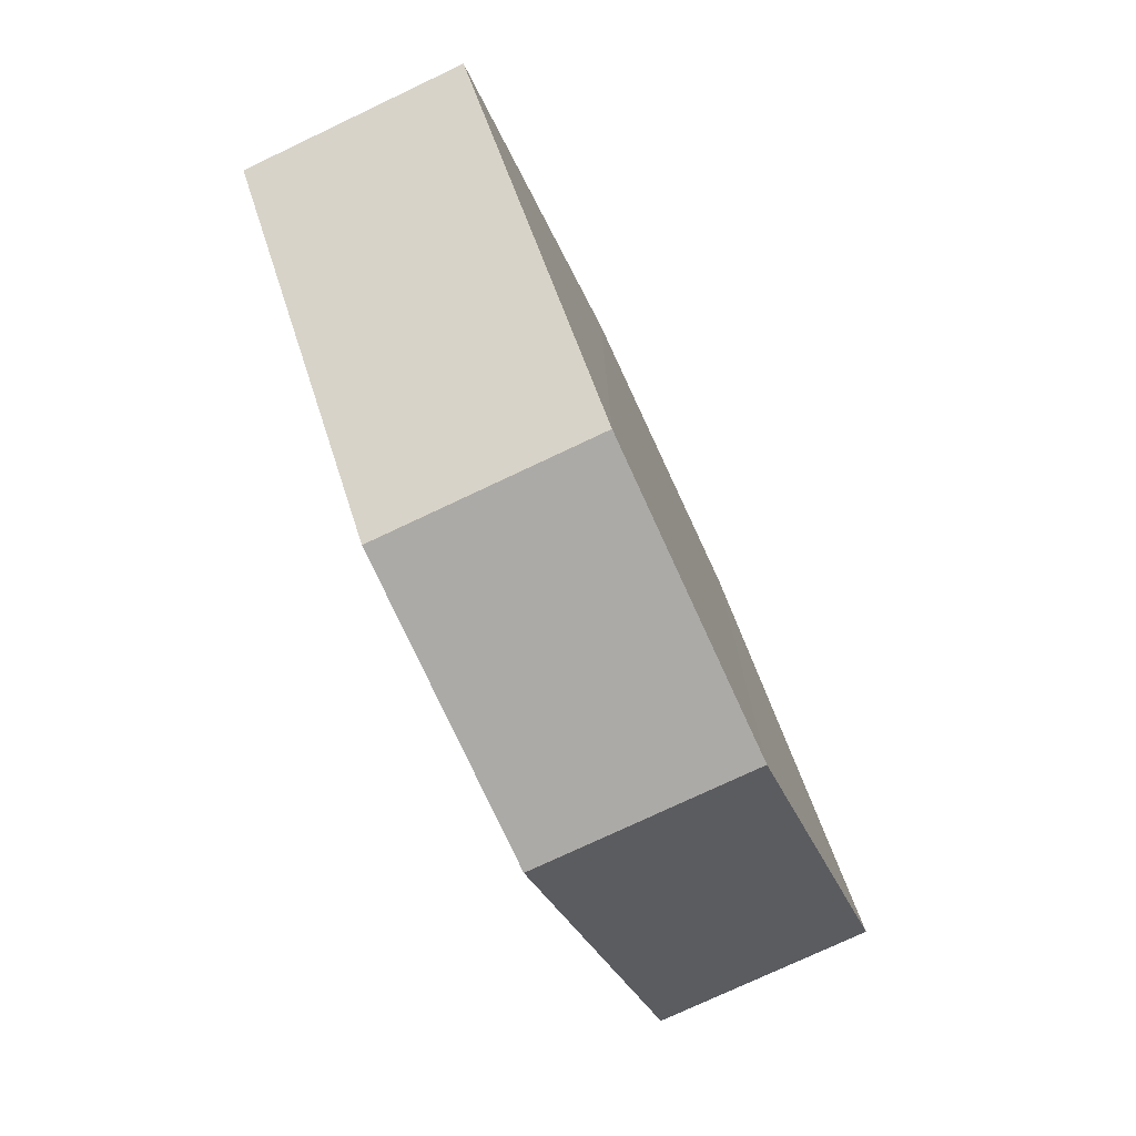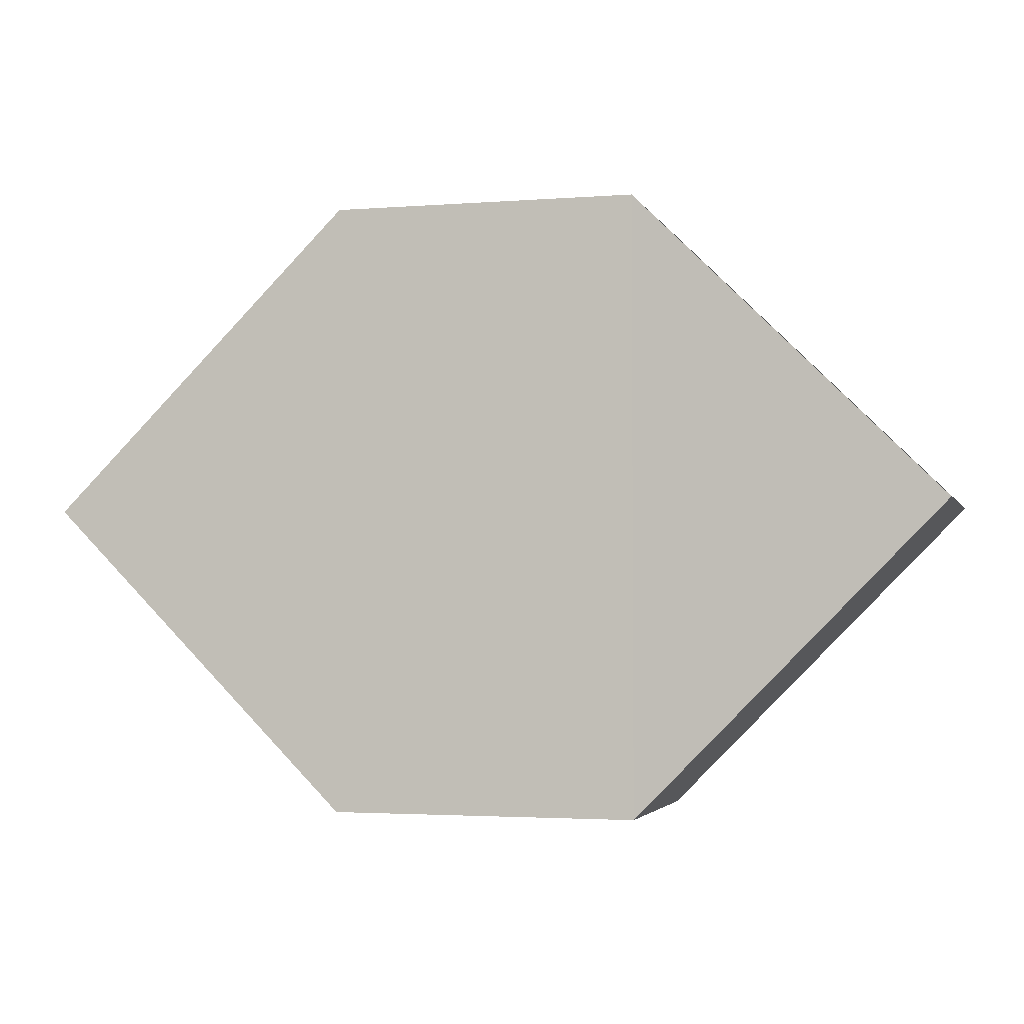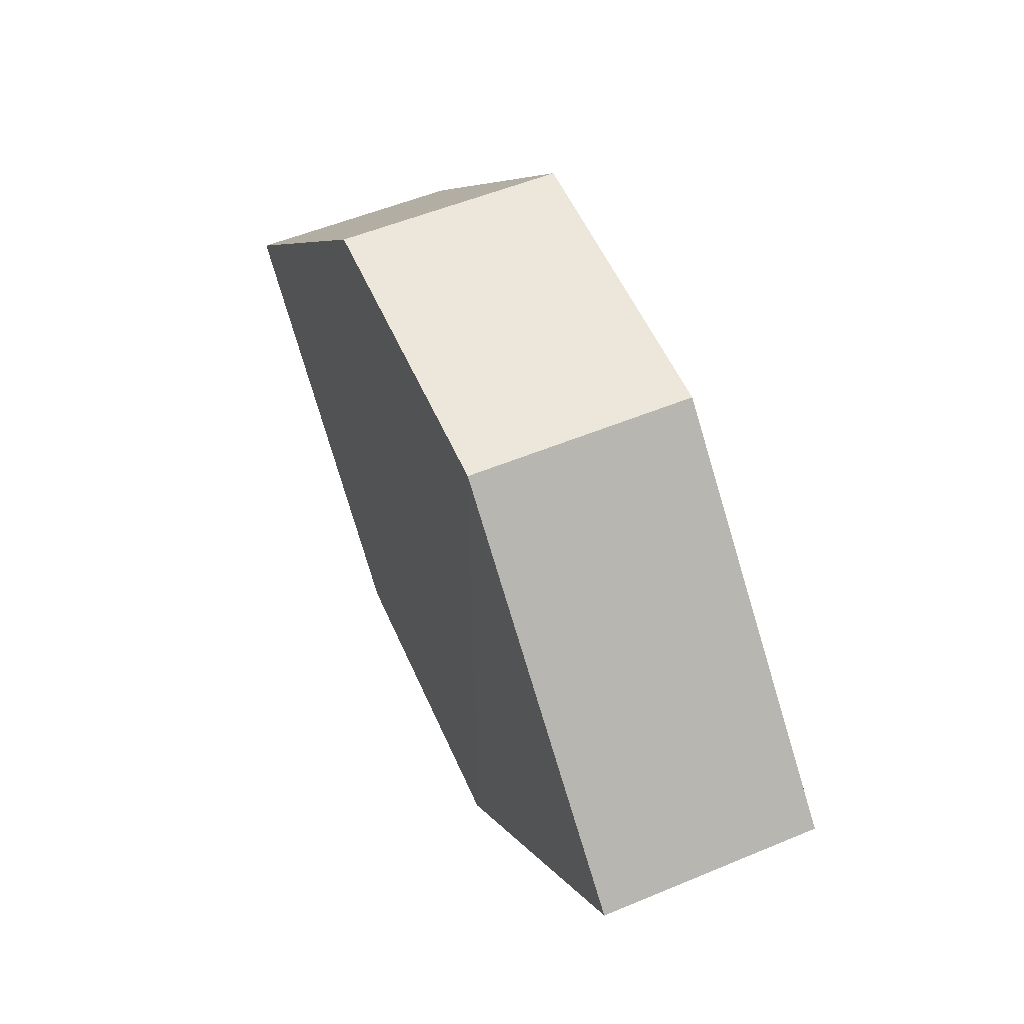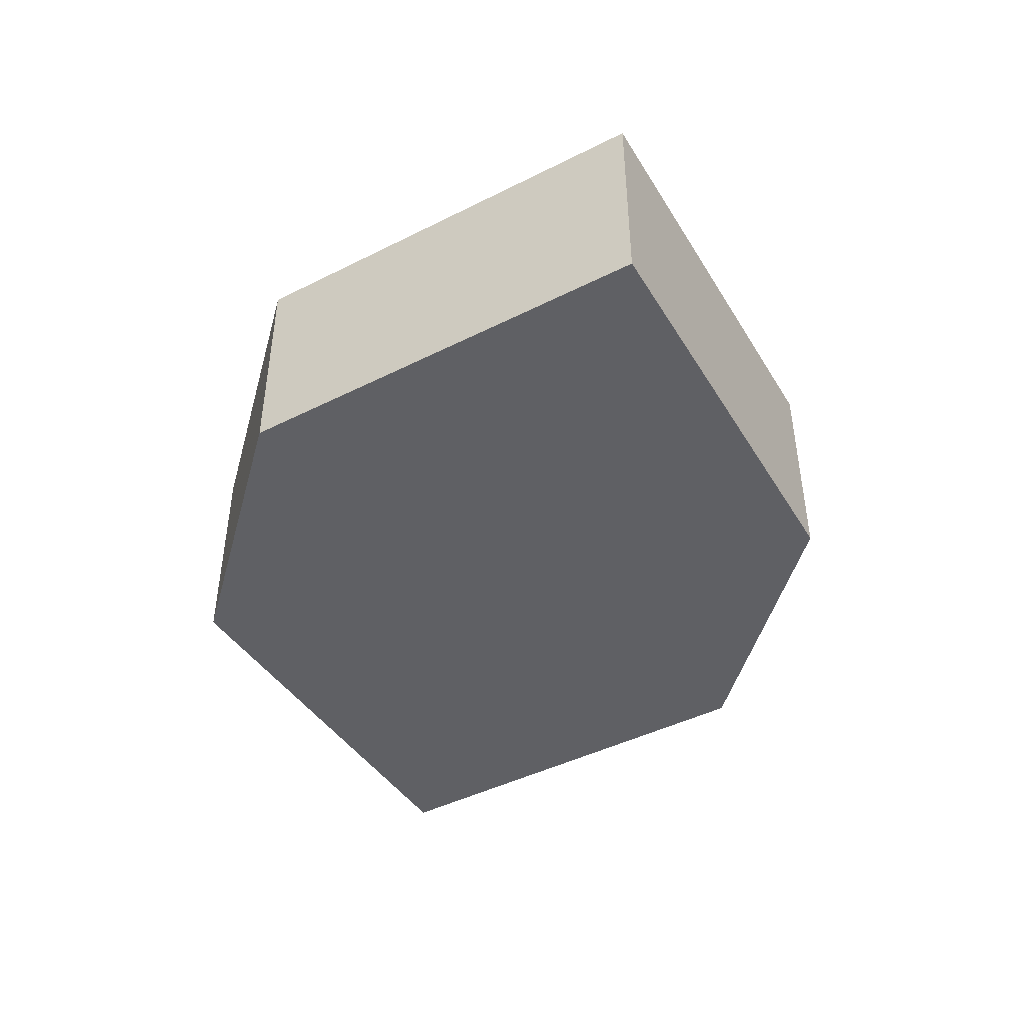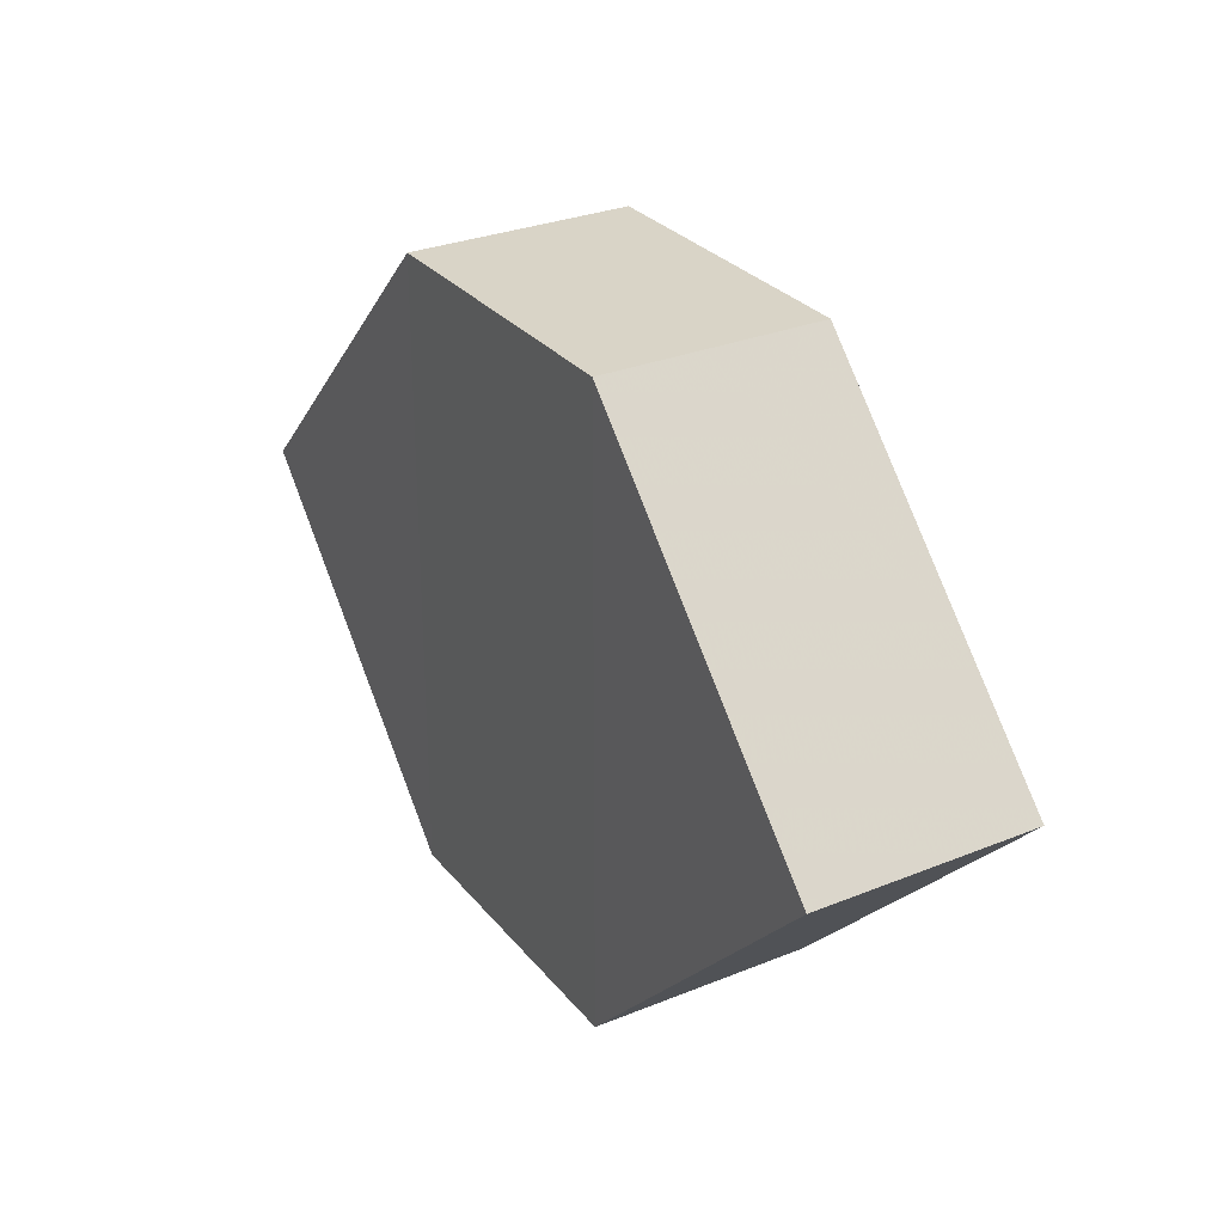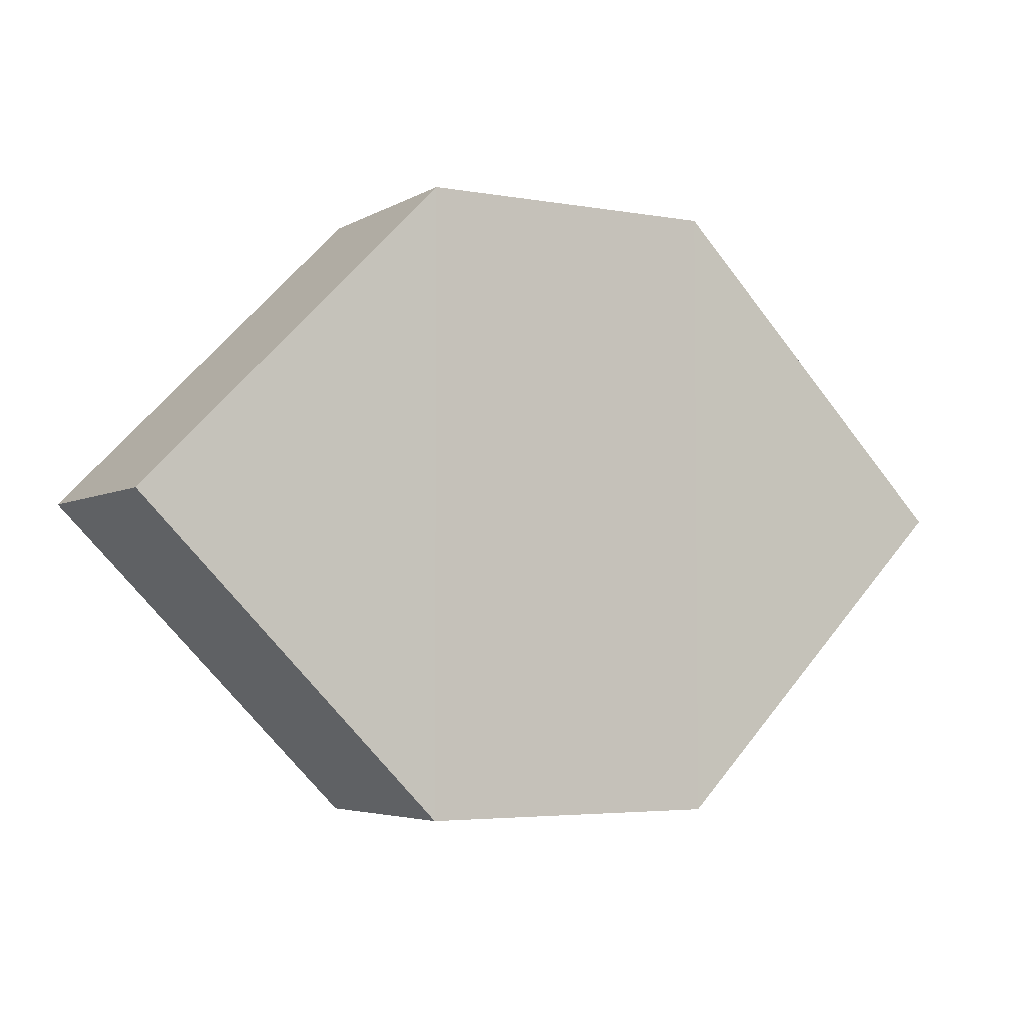
<metadata>
{"format":"obj","ext":"obj","renderer":"f3d","projection":"perspective","resolution":1024,"background":"white","views":[{"elev":-76.2,"azim":-65.1,"up":"+Y"},{"elev":-3.5,"azim":15.1,"up":"+Y"},{"elev":54.0,"azim":66.3,"up":"+Y"},{"elev":-44.6,"azim":75.2,"up":"+Z"},{"elev":28.6,"azim":59.3,"up":"+Y"},{"elev":-4.2,"azim":149.6,"up":"+Y"}]}
</metadata>
<code>
o 3185
v 2243 1881 7.309
v 2243 1881 7.316
v 2243 1881 7.309
v 2243 1881 7.309
v 2243 1881 7.309
v 2243 1881 7.309
v 2243 1881 7.316
v 2243 1881 7.309
v 2243 1881 7.309
v 2243 1881 7.309
v 2243 1881 7.309
v 2243 1881 7.309
v 2243 1881 7.316
v 2243 1881 7.309
v 2243 1881 7.316
v 2243 1881 7.316
v 2243 1881 7.309
v 2243 1881 7.316
v 2243 1881 7.309
v 2243 1881 7.309
v 2243 1881 7.316
v 2243 1881 7.316
v 2243 1881 7.316
v 2243 1881 7.316
v 2243 1881 7.309
v 2243 1881 7.316
v 2243 1881 7.316
v 2243 1881 7.316
v 2243 1881 7.316
v 2243 1881 7.316
v 2243 1881 7.316
v 2243 1881 7.309
f 1 2 3
f 4 5 3
f 6 7 4
f 7 8 9
f 10 8 11
f 12 13 11
f 12 14 4
f 14 15 16
f 17 18 10
f 18 5 19
f 20 19 5
f 21 15 22
f 23 20 21
f 24 25 22
f 24 7 26
f 27 14 26
f 20 28 29
f 18 29 28
f 26 28 30
f 31 32 30

</code>
